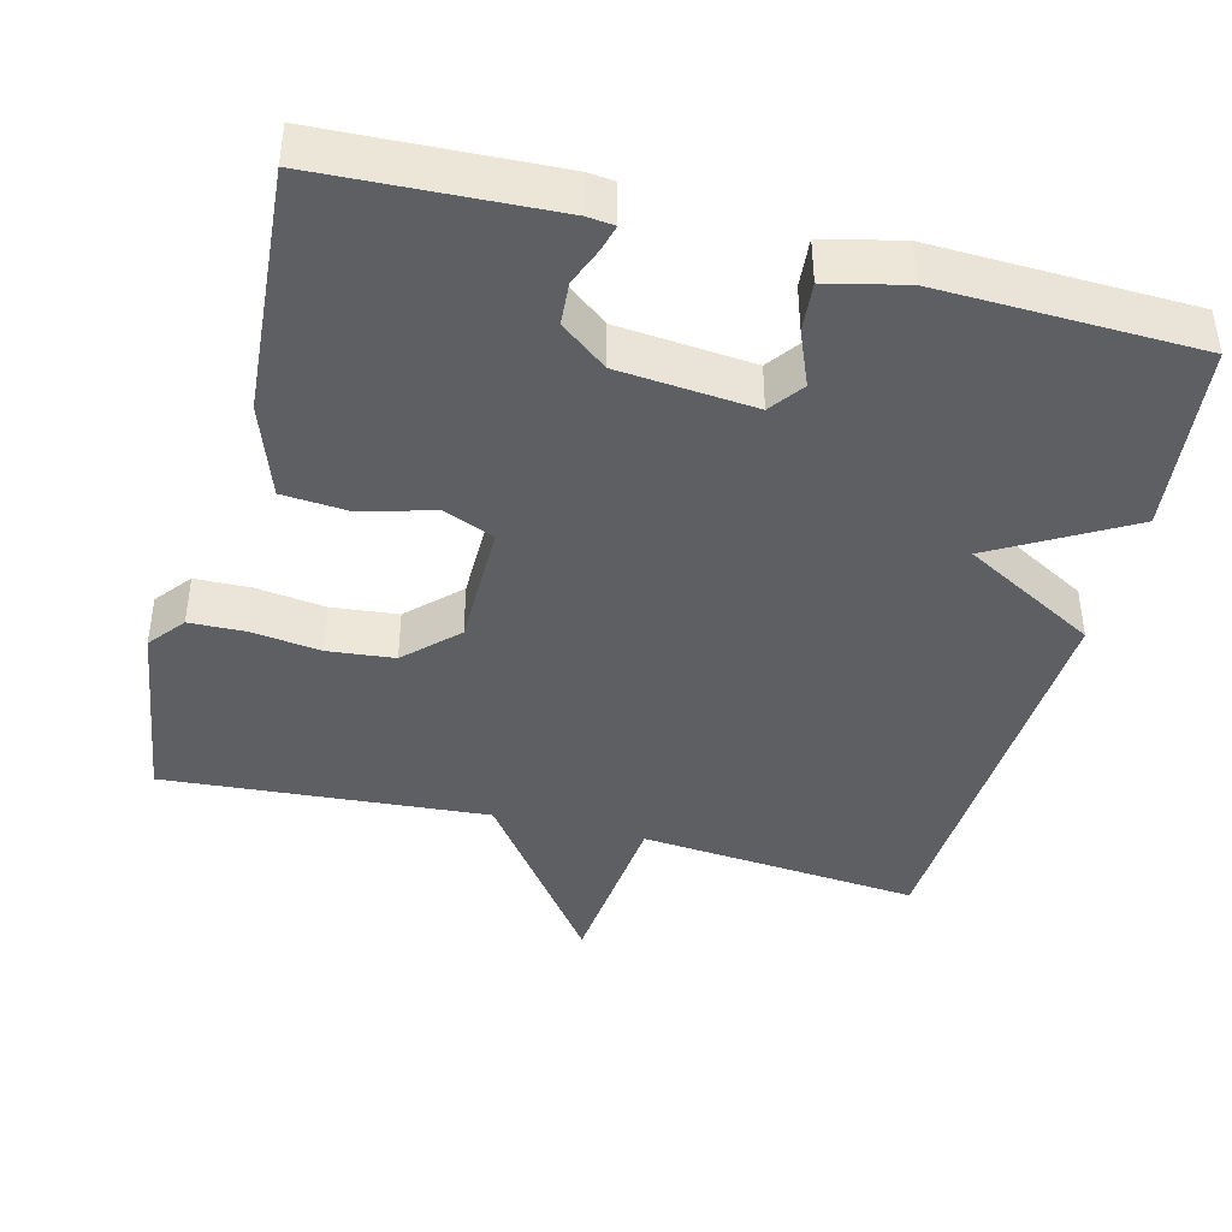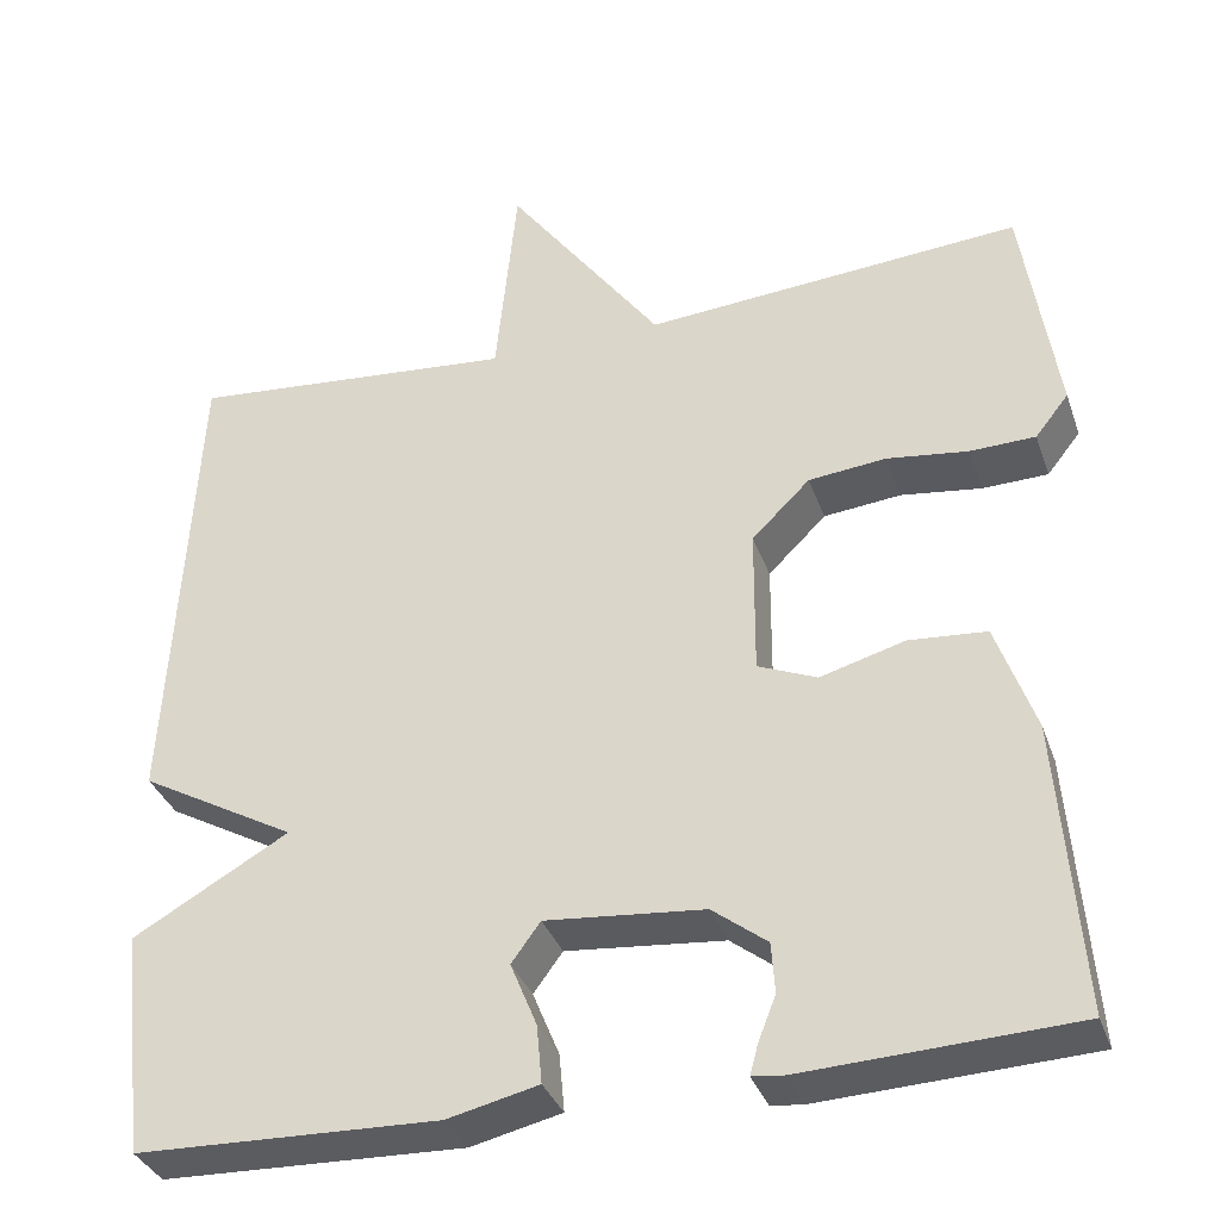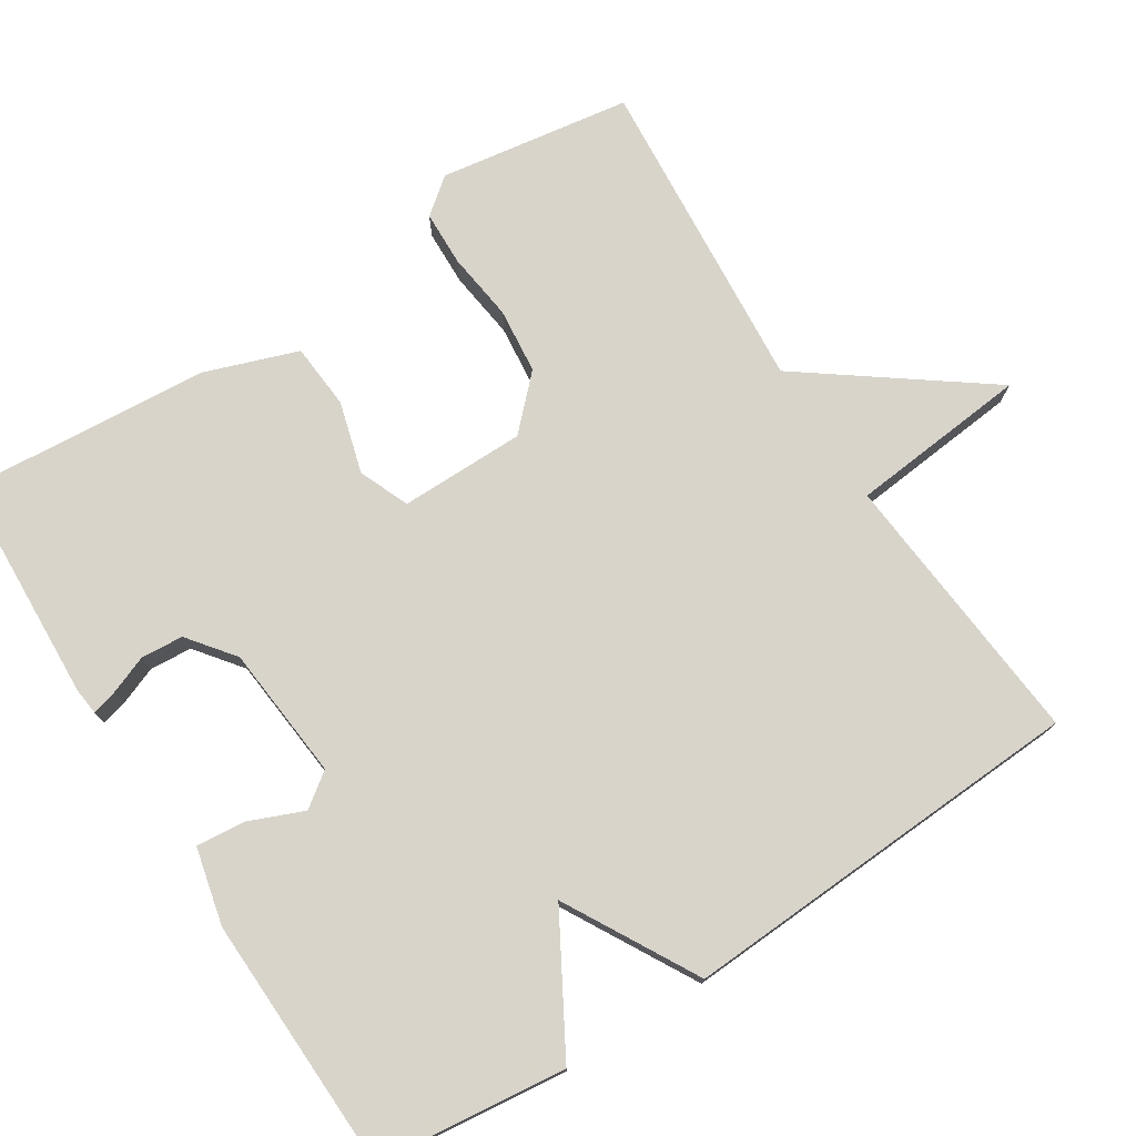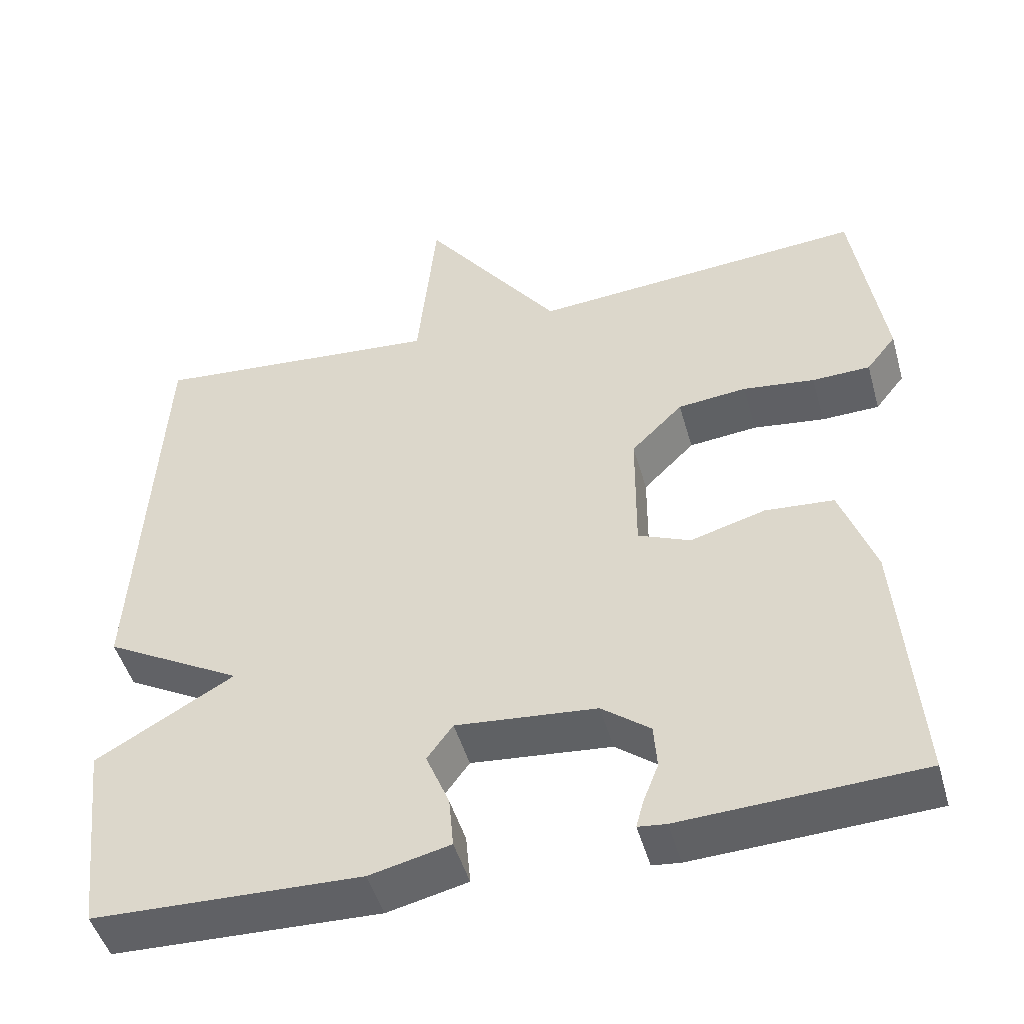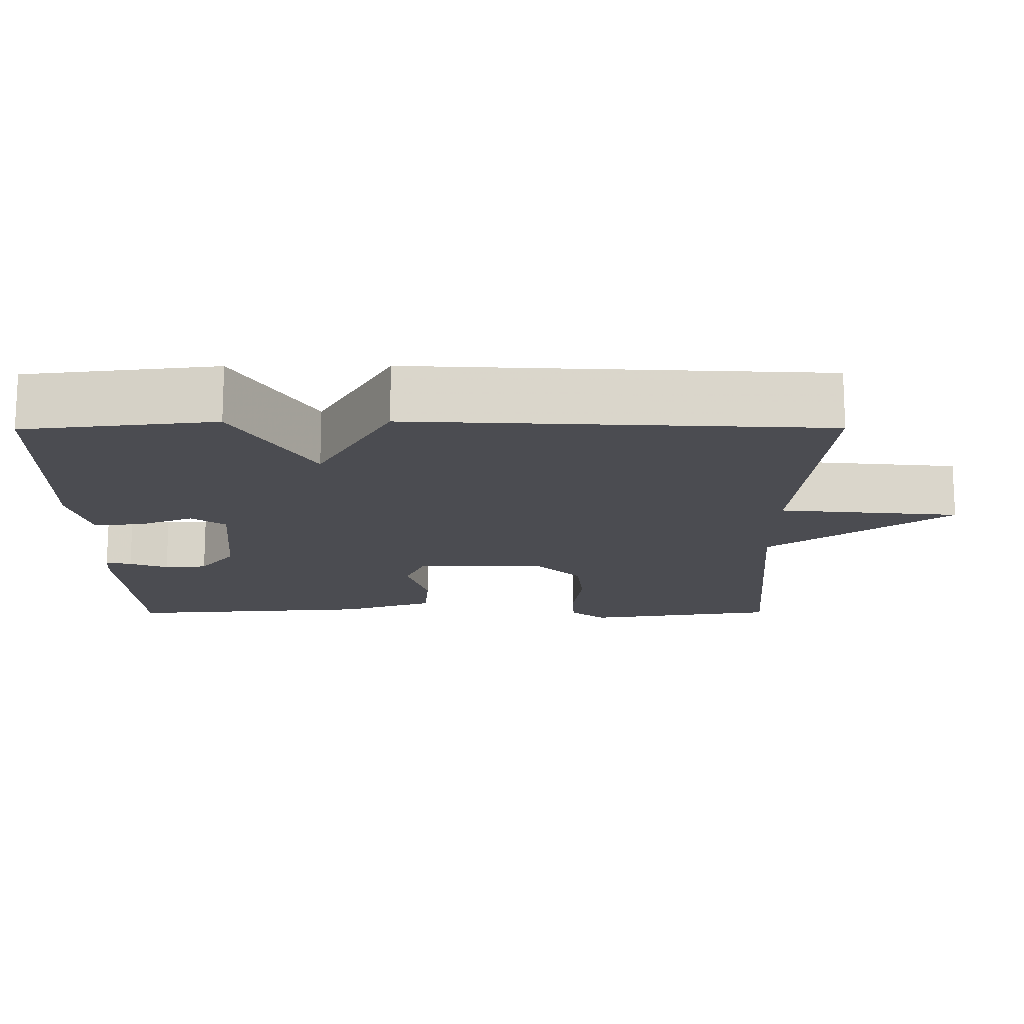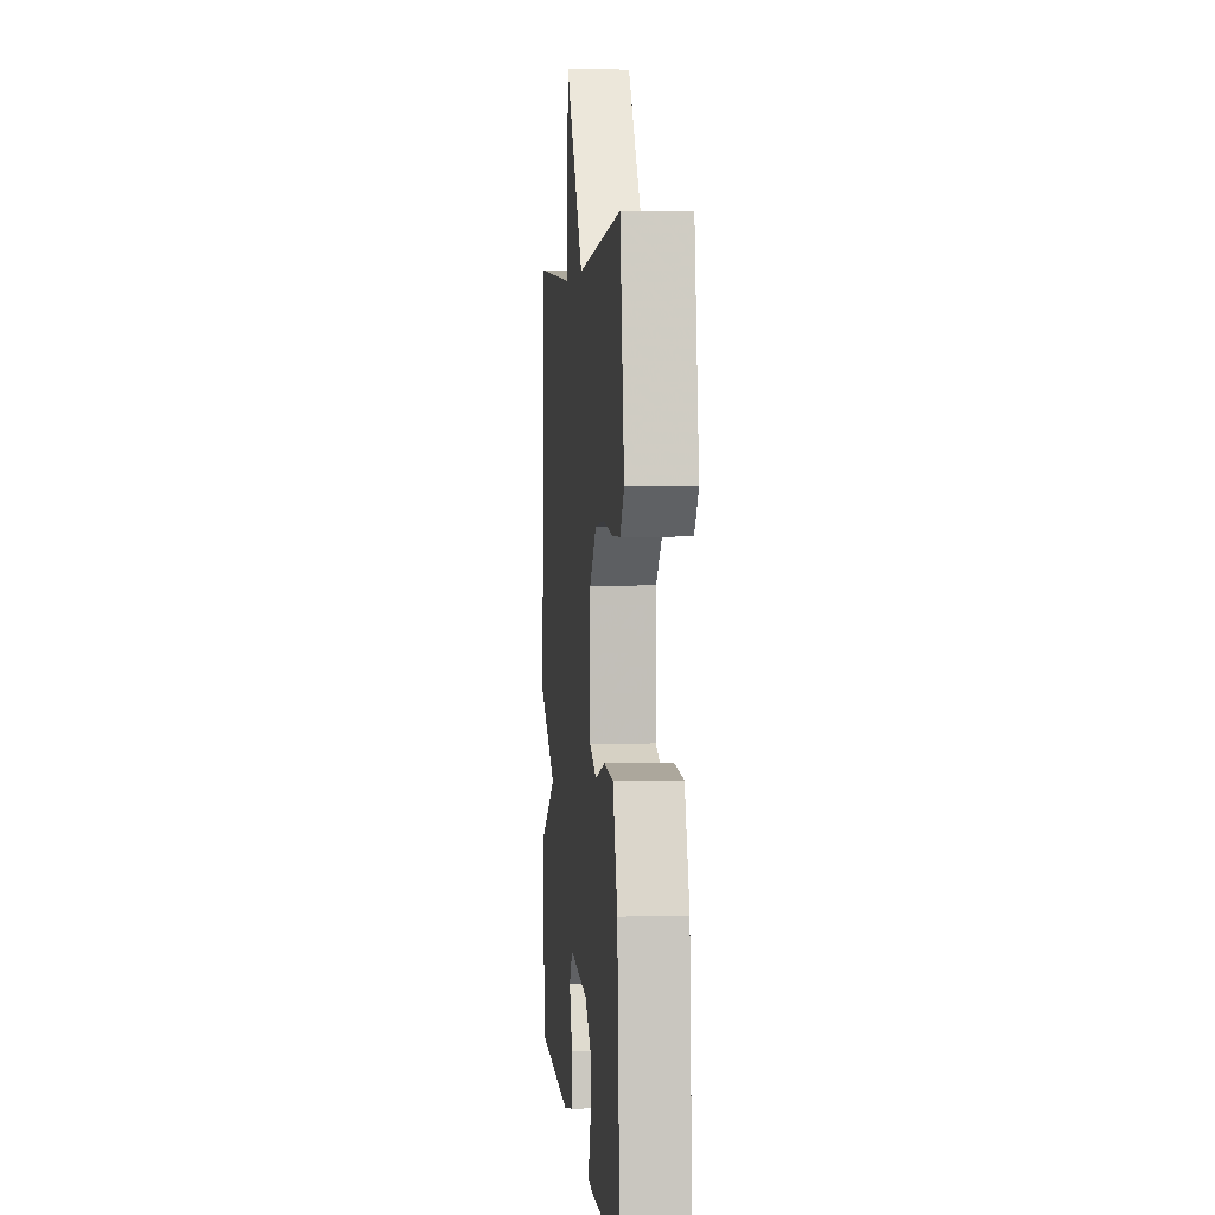
<metadata>
{"format":"obj","ext":"obj","renderer":"f3d","projection":"perspective","resolution":1024,"background":"white","views":[{"elev":-41.8,"azim":165.6,"up":"+Y"},{"elev":-34.8,"azim":18.0,"up":"+Z"},{"elev":75.7,"azim":-122.5,"up":"+Y"},{"elev":-47.8,"azim":15.6,"up":"+Z"},{"elev":-15.4,"azim":-89.7,"up":"+Y"},{"elev":3.7,"azim":84.6,"up":"+Z"}]}
</metadata>
<code>
v -0.5 0.07 -0.5
v -0.529 0.07 -0.246
v -0.352 0.07 -0.145
v -0.529 0.07 -0.046
v -0.5 0.07 0.5
v -0.128 0.07 0.467
v -0.104 0.07 0.707
v 0.072 0.07 0.467
v 0.5 0.07 0.5
v 0.539 0.07 0.243
v 0.501 0.07 0.195
v 0.427 0.07 0.193
v 0.335 0.07 0.205
v 0.247 0.07 0.196
v 0.181 0.07 0.131
v 0.18 0.07 -0.037
v 0.247 0.07 -0.065
v 0.343 0.07 -0.038
v 0.431 0.07 -0.045
v 0.475 0.07 -0.17
v 0.5 0.07 -0.5
v 0.195 0.07 -0.514
v 0.159 0.07 -0.51
v 0.168 0.07 -0.476
v 0.188 0.07 -0.425
v 0.184 0.07 -0.368
v 0.122 0.07 -0.32
v -0.058 0.07 -0.303
v -0.091 0.07 -0.348
v -0.061 0.07 -0.421
v -0.055 0.07 -0.487
v -0.158 0.07 -0.511
v -0.5 0 -0.5
v -0.529 0 -0.246
v -0.352 0 -0.145
v -0.529 0 -0.046
v -0.5 0 0.5
v -0.128 0 0.467
v -0.104 0 0.707
v 0.072 0 0.467
v 0.5 0 0.5
v 0.539 0 0.243
v 0.501 0 0.195
v 0.427 0 0.193
v 0.335 0 0.205
v 0.247 0 0.196
v 0.181 0 0.131
v 0.18 0 -0.037
v 0.247 0 -0.065
v 0.343 0 -0.038
v 0.431 0 -0.045
v 0.475 0 -0.17
v 0.5 0 -0.5
v 0.195 0 -0.514
v 0.159 0 -0.51
v 0.168 0 -0.476
v 0.188 0 -0.425
v 0.184 0 -0.368
v 0.122 0 -0.32
v -0.058 0 -0.303
v -0.091 0 -0.348
v -0.061 0 -0.421
v -0.055 0 -0.487
v -0.158 0 -0.511
f 1 2 3
f 32 1 3
f 31 32 3
f 30 31 3
f 29 30 3
f 28 29 3
f 4 5 6
f 3 4 6
f 28 3 6
f 27 28 6
f 6 7 8
f 27 6 8
f 26 27 8
f 23 24 25
f 22 23 25
f 21 22 25
f 20 21 25
f 19 20 25
f 18 19 25
f 17 18 25 26
f 16 17 26
f 11 12 13
f 10 11 13
f 9 10 13
f 8 9 13
f 8 13 14
f 16 26 8
f 15 16 8
f 8 14 15
f 35 34 33
f 35 33 64
f 35 64 63
f 35 63 62
f 35 62 61
f 35 61 60
f 38 37 36
f 38 36 35
f 38 35 60
f 38 60 59
f 40 39 38
f 40 38 59
f 40 59 58
f 57 56 55
f 57 55 54
f 57 54 53
f 57 53 52
f 57 52 51
f 57 51 50
f 58 57 50 49
f 58 49 48
f 45 44 43
f 45 43 42
f 45 42 41
f 45 41 40
f 46 45 40
f 40 58 48
f 40 48 47
f 47 46 40
f 1 33 34 2
f 2 34 35 3
f 3 35 36 4
f 4 36 37 5
f 5 37 38 6
f 6 38 39 7
f 7 39 40 8
f 8 40 41 9
f 9 41 42 10
f 10 42 43 11
f 11 43 44 12
f 12 44 45 13
f 13 45 46 14
f 14 46 47 15
f 15 47 48 16
f 16 48 49 17
f 17 49 50 18
f 18 50 51 19
f 19 51 52 20
f 20 52 53 21
f 21 53 54 22
f 22 54 55 23
f 23 55 56 24
f 24 56 57 25
f 25 57 58 26
f 26 58 59 27
f 27 59 60 28
f 28 60 61 29
f 29 61 62 30
f 30 62 63 31
f 31 63 64 32
f 32 64 33 1

</code>
